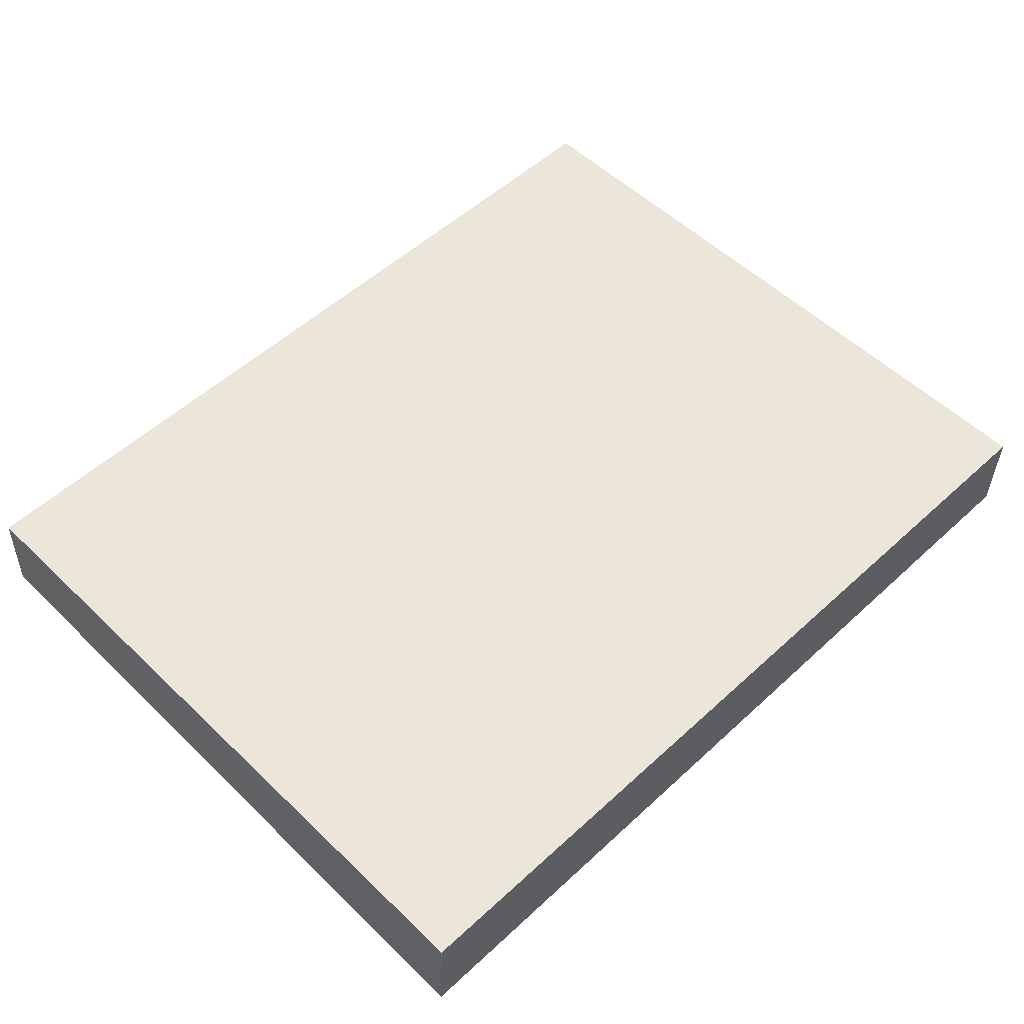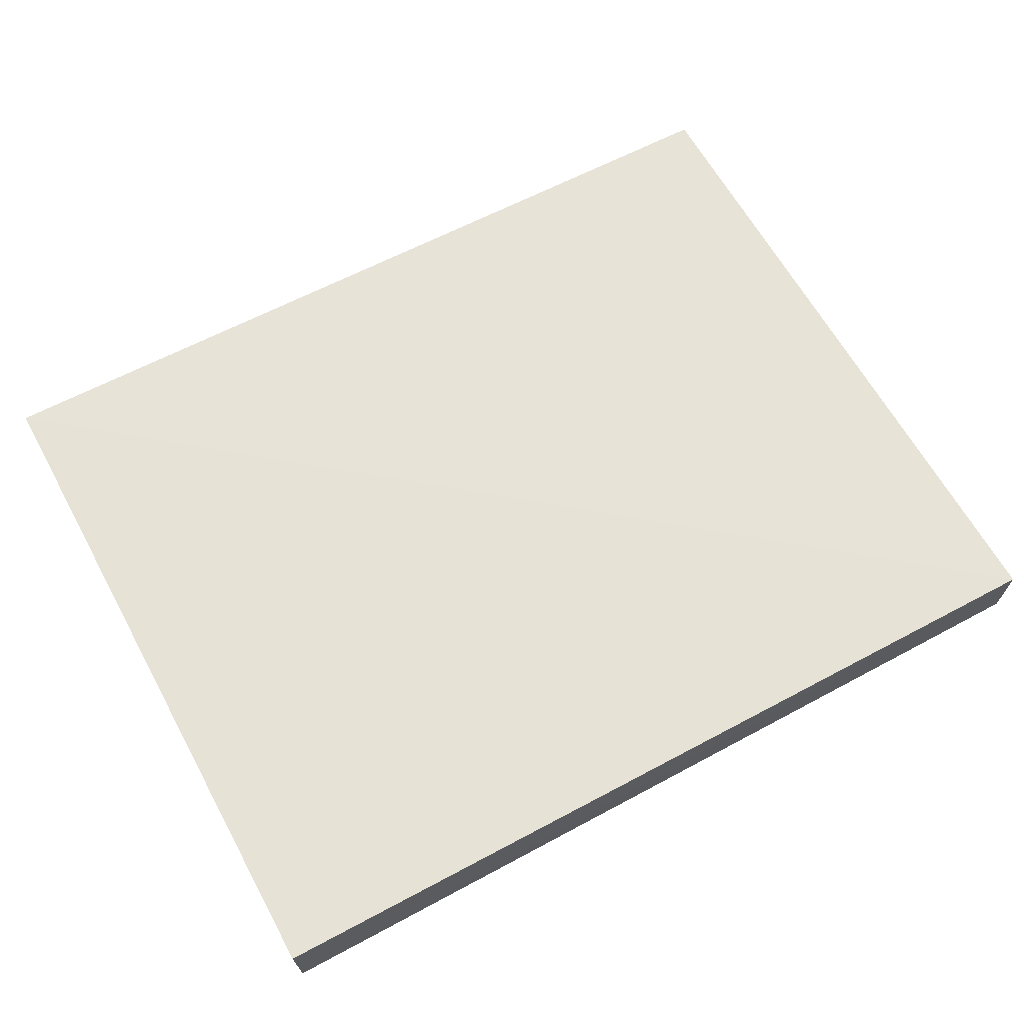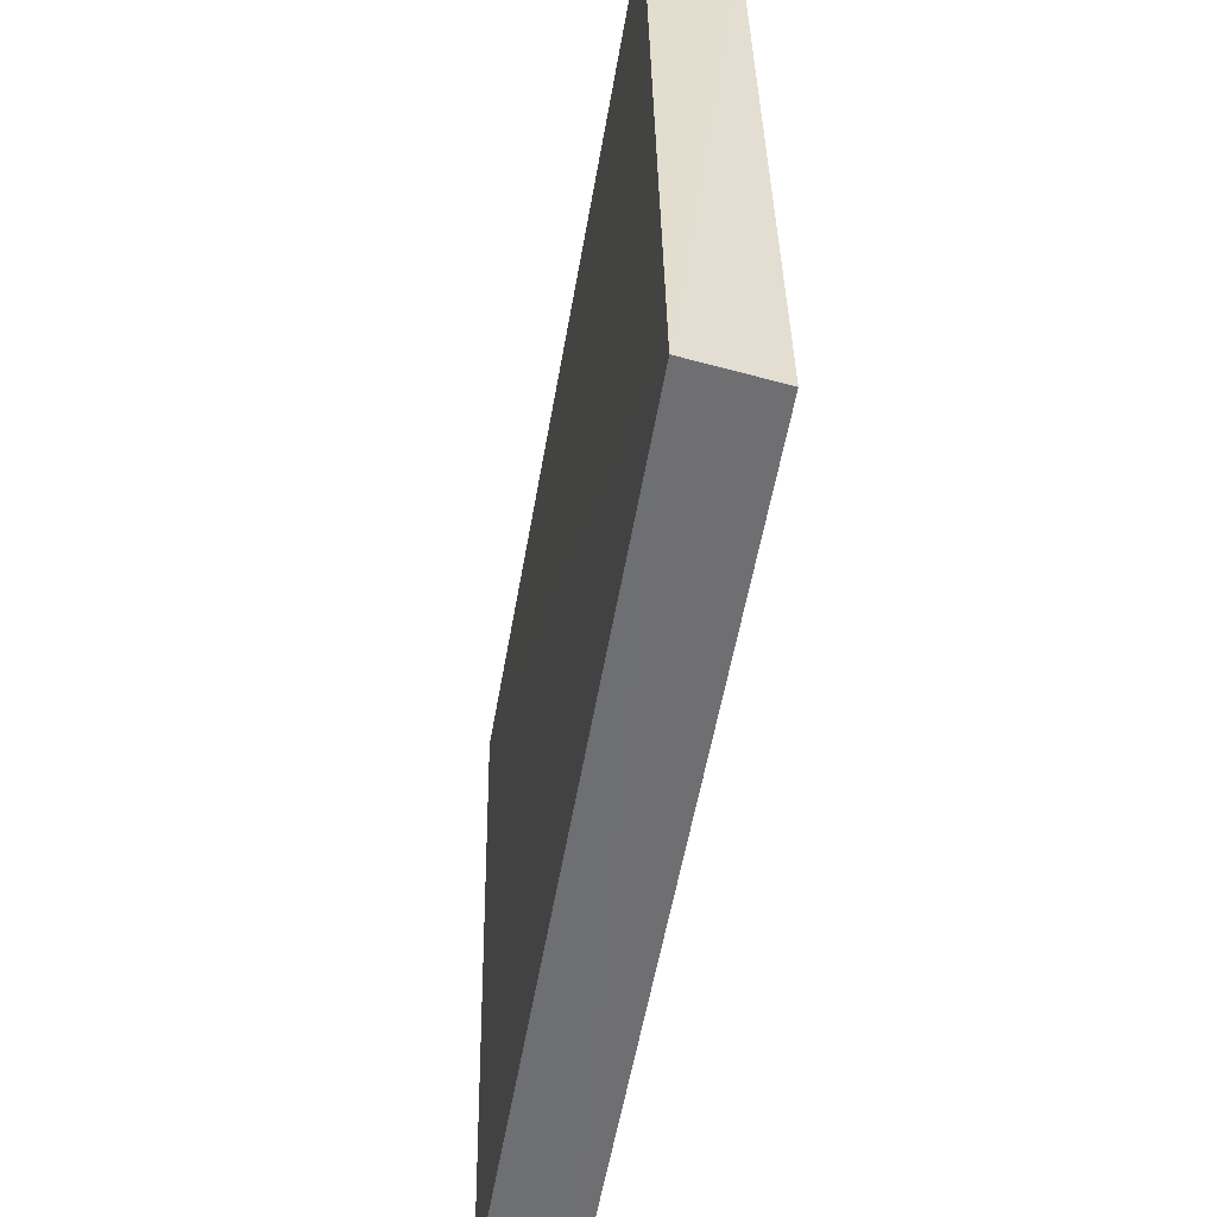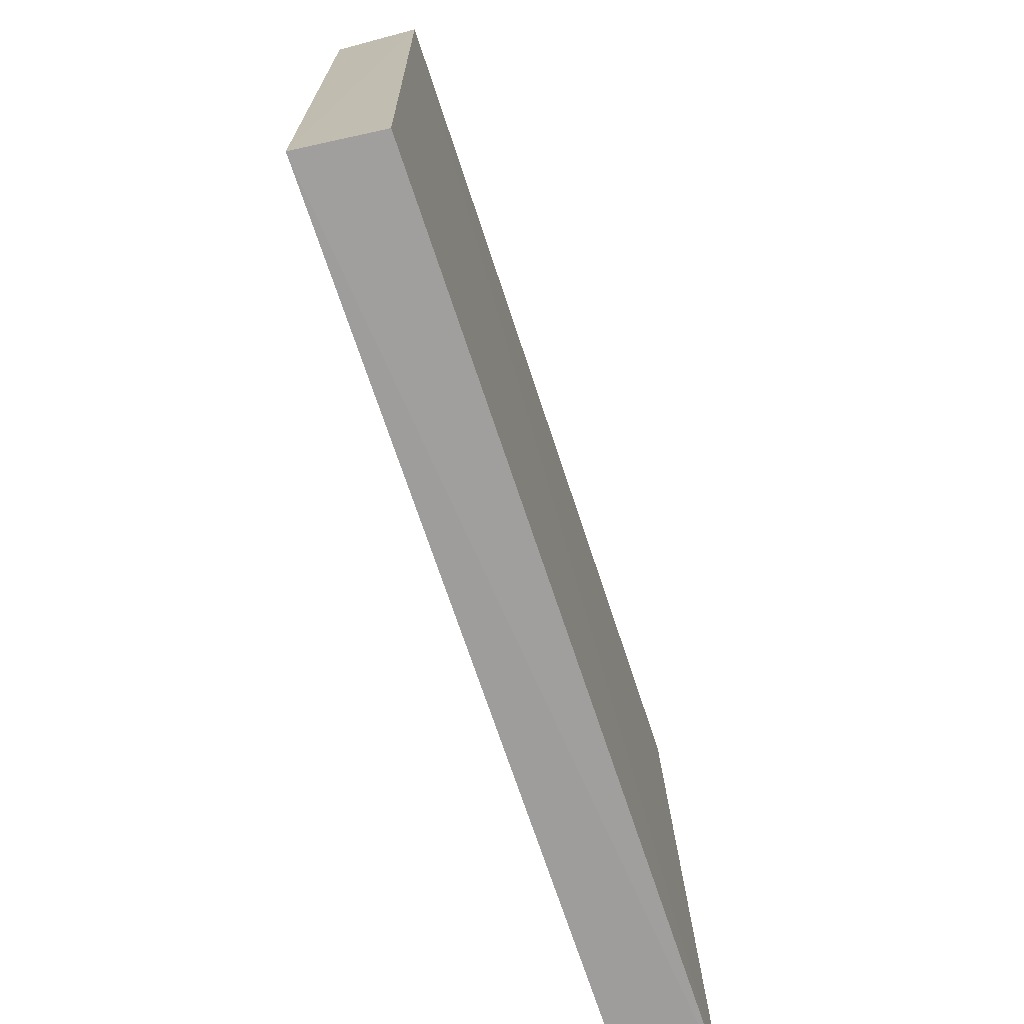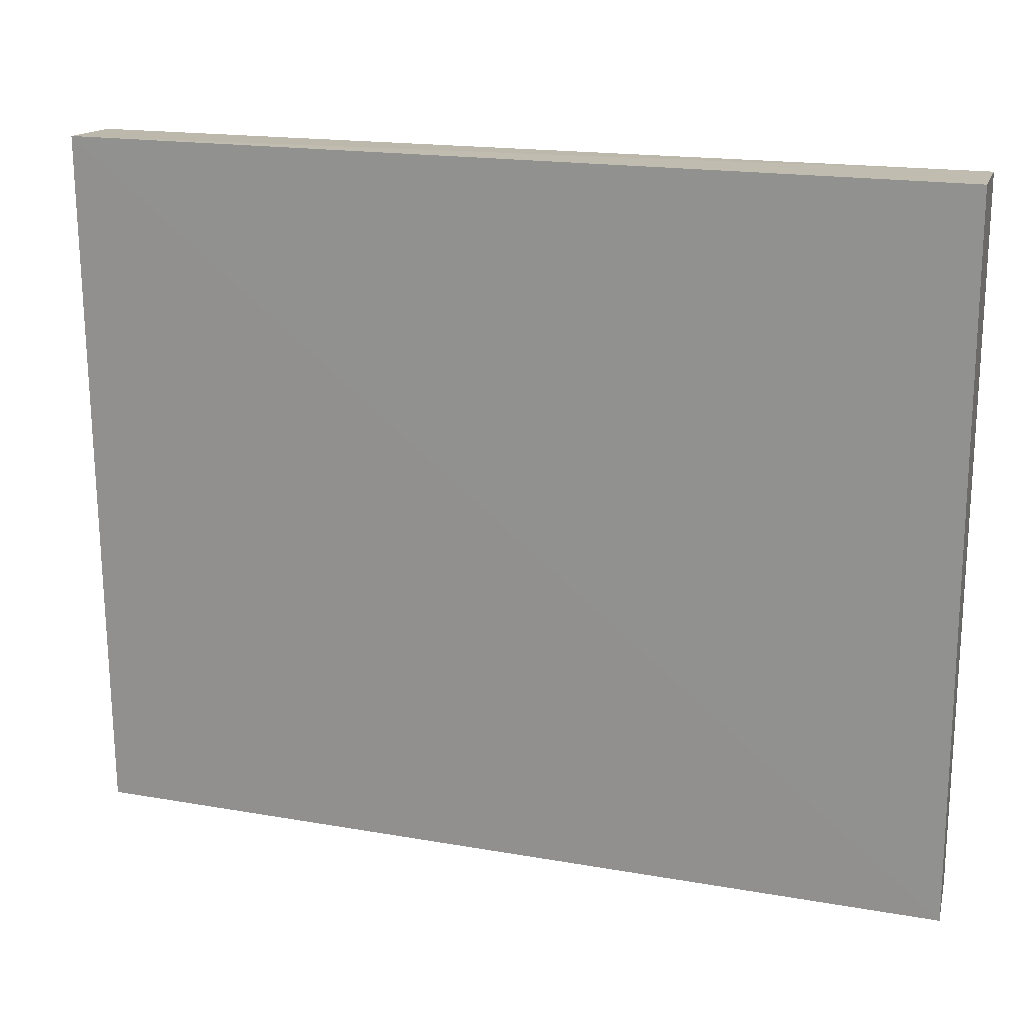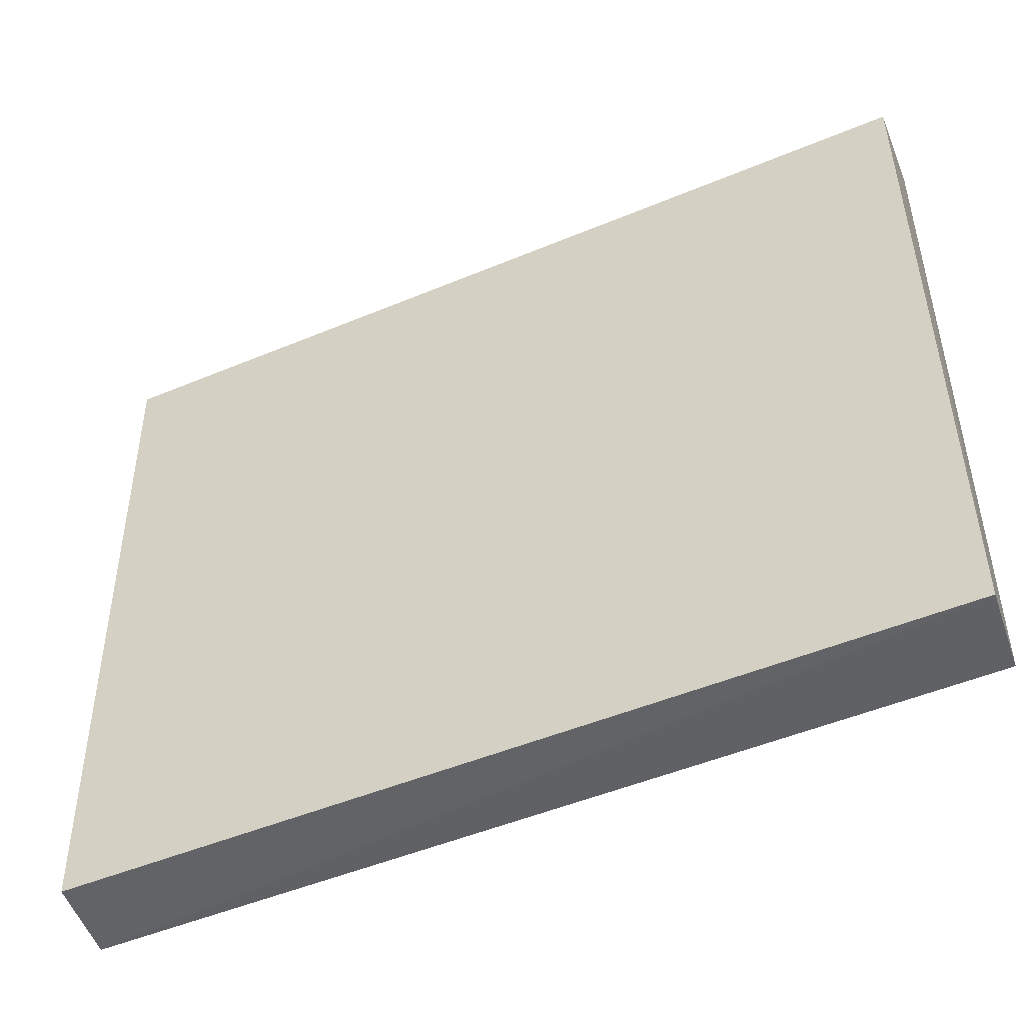
<metadata>
{"format":"obj","ext":"obj","renderer":"f3d","projection":"perspective","resolution":1024,"background":"white","views":[{"elev":52.2,"azim":-44.3,"up":"+Z"},{"elev":64.6,"azim":151.4,"up":"+Z"},{"elev":-54.6,"azim":79.0,"up":"+Y"},{"elev":-71.9,"azim":107.1,"up":"+Y"},{"elev":17.8,"azim":17.7,"up":"+Y"},{"elev":-48.6,"azim":23.8,"up":"+Y"}]}
</metadata>
<code>
v 0.1718 -0.1439 -0.05711
v 0.1713 -0.144 -0.06434
v 0.1716 -0.0833 -0.06348
v 0.09601 -0.08314 -0.05784
v 0.09552 -0.1441 -0.06614
v 0.1719 -0.08313 -0.05627
v 0.09618 -0.1438 -0.05891
v 0.09564 -0.08354 -0.06506
f 1 2 3
f 5 2 1
f 5 3 2
f 6 1 3
f 6 3 4
f 6 4 1
f 7 5 1
f 7 1 4
f 7 4 5
f 8 5 4
f 8 4 3
f 8 3 5

</code>
